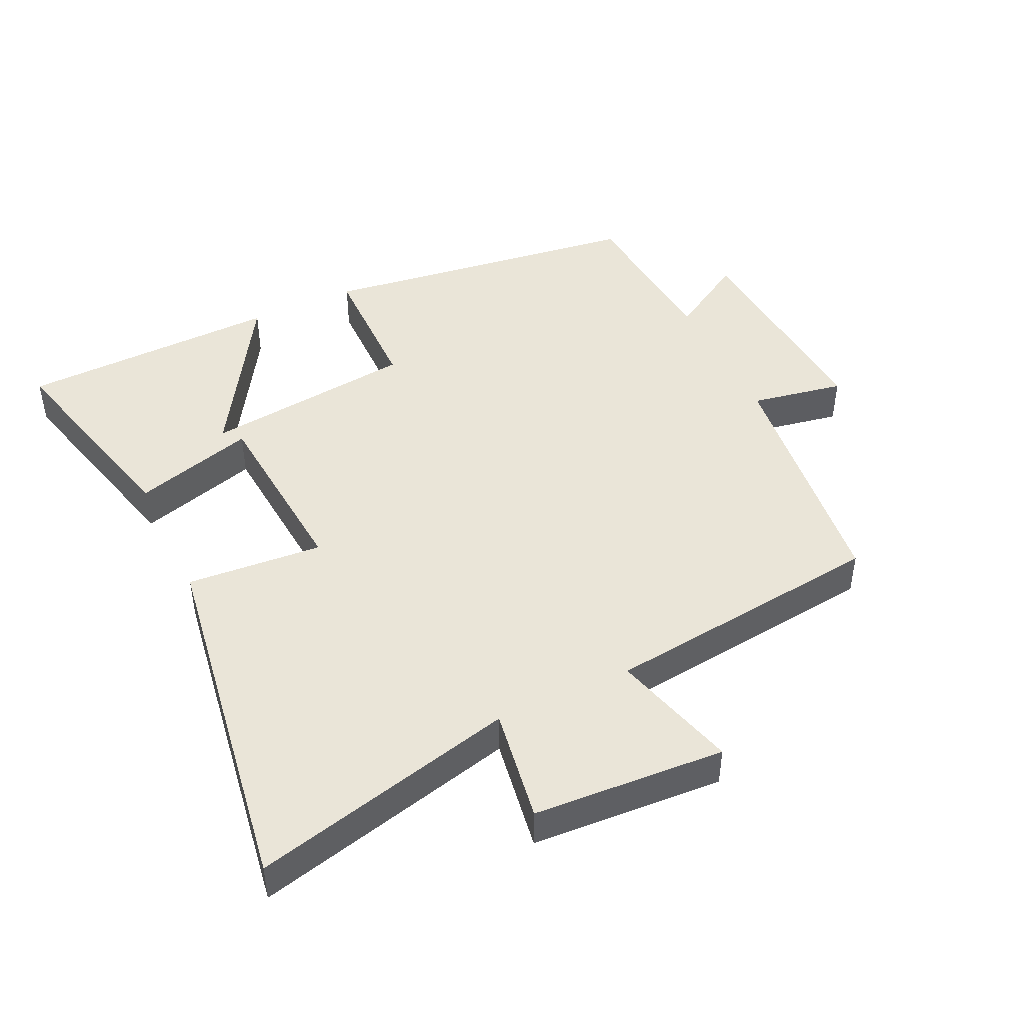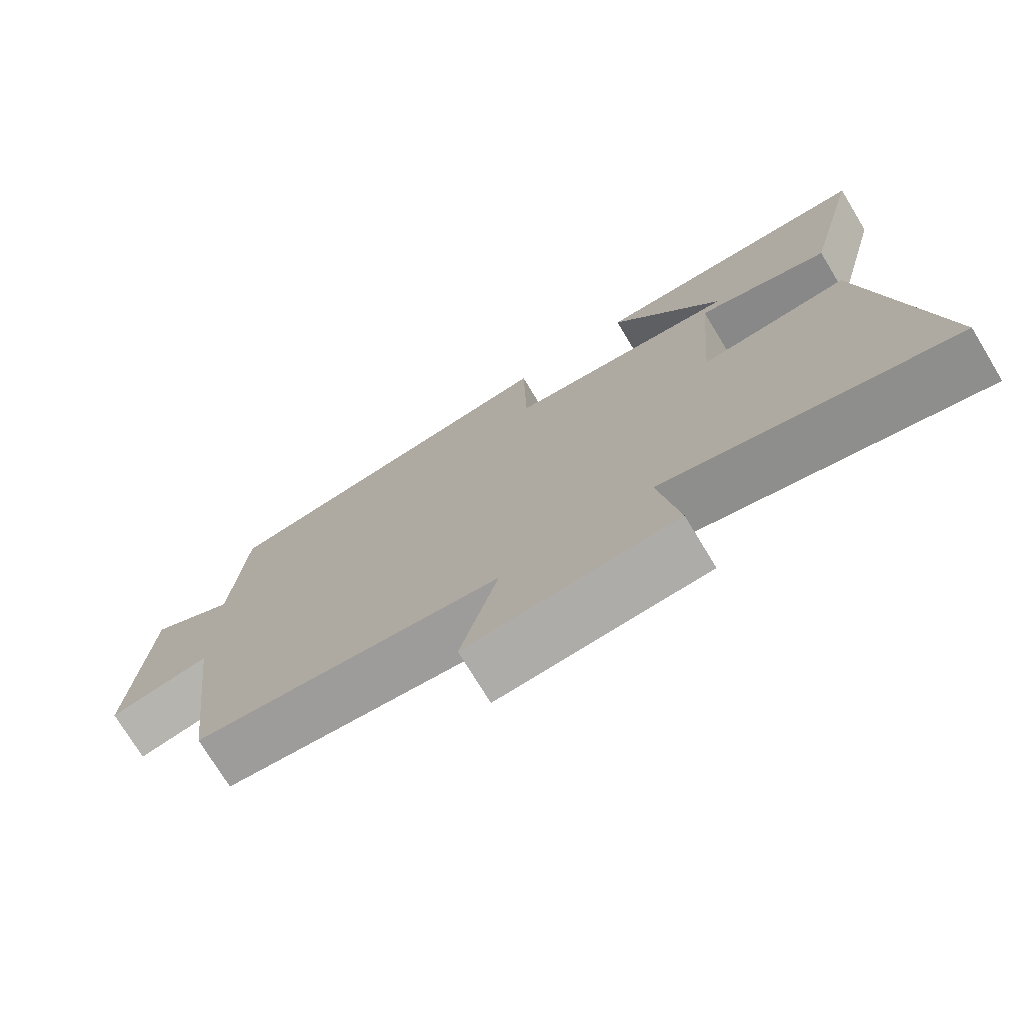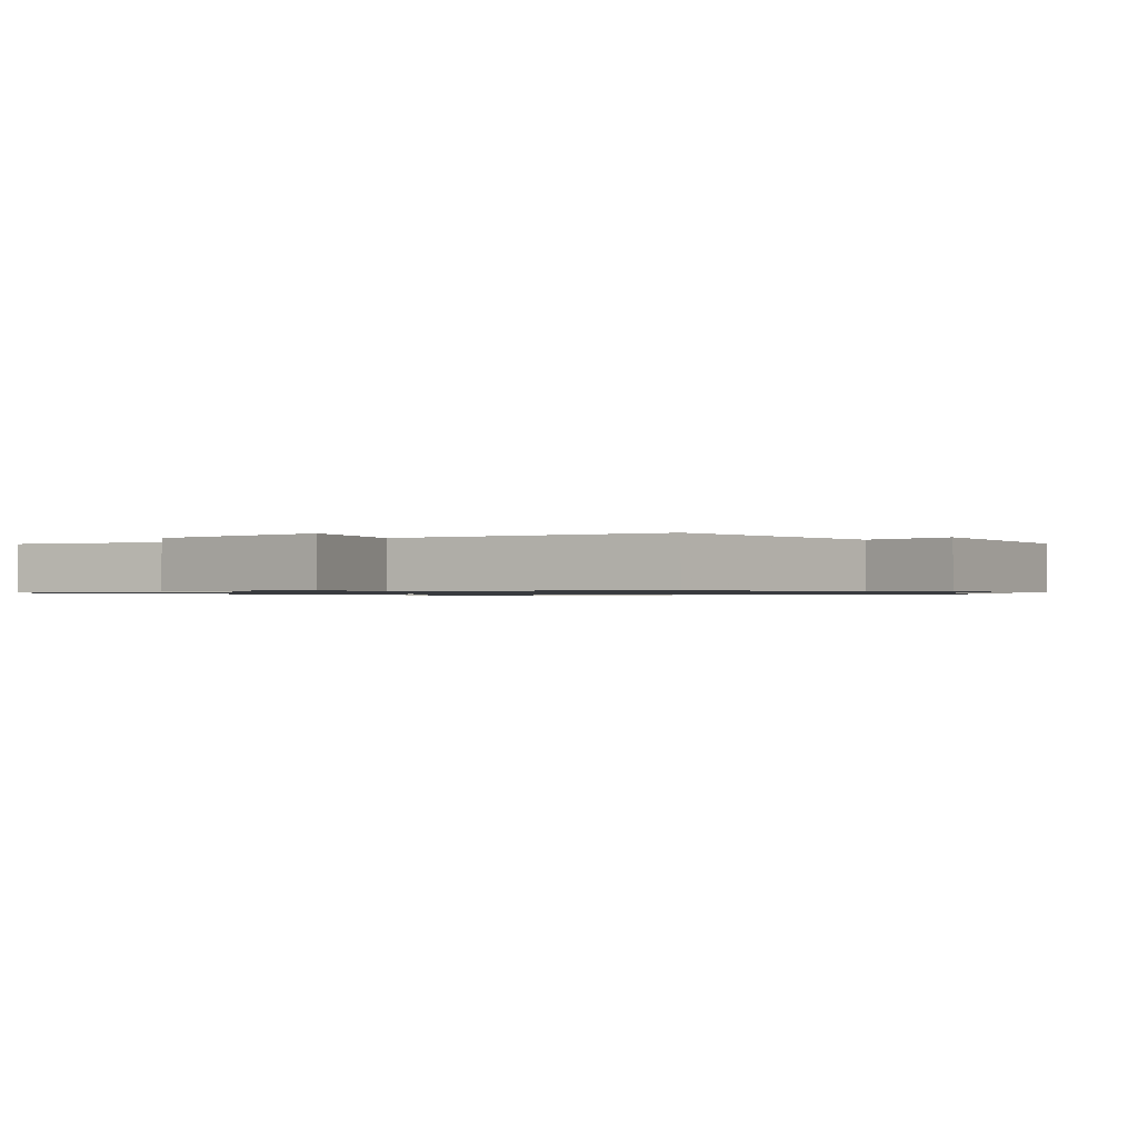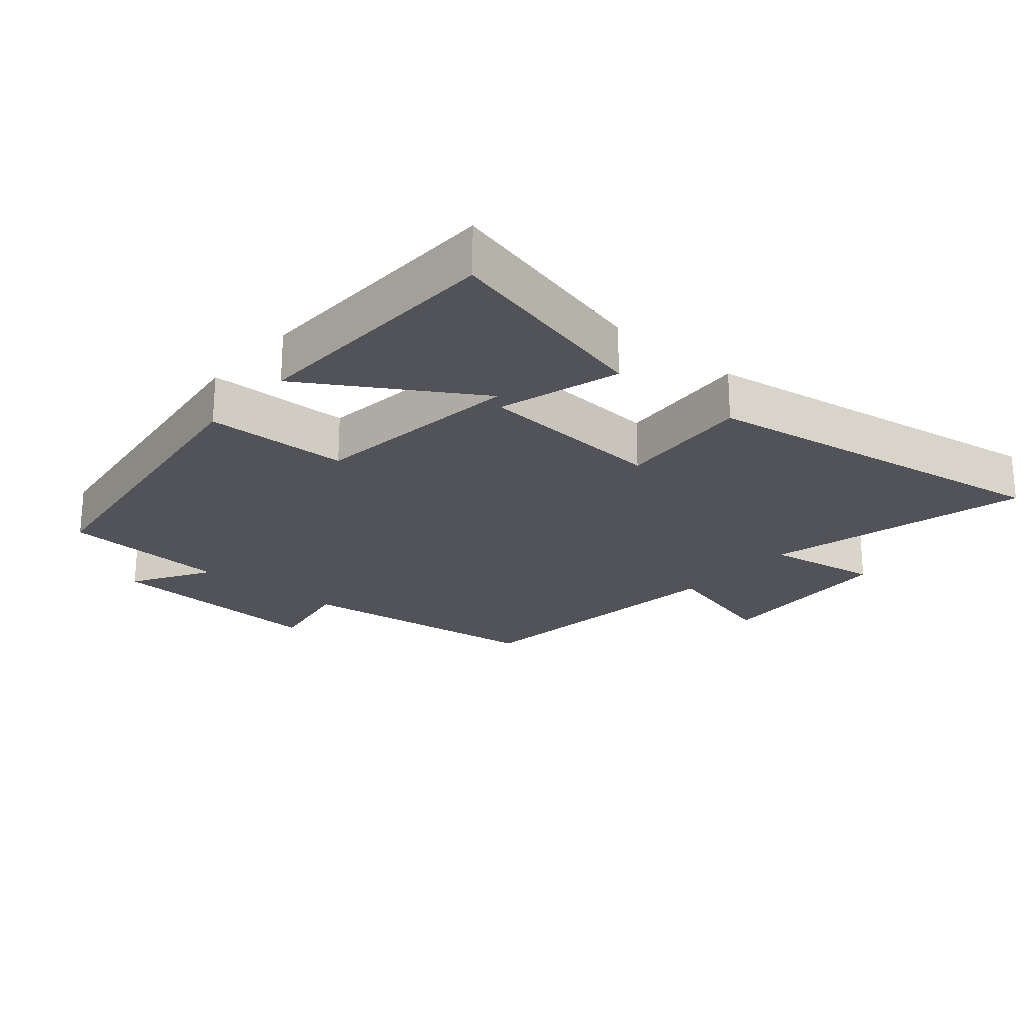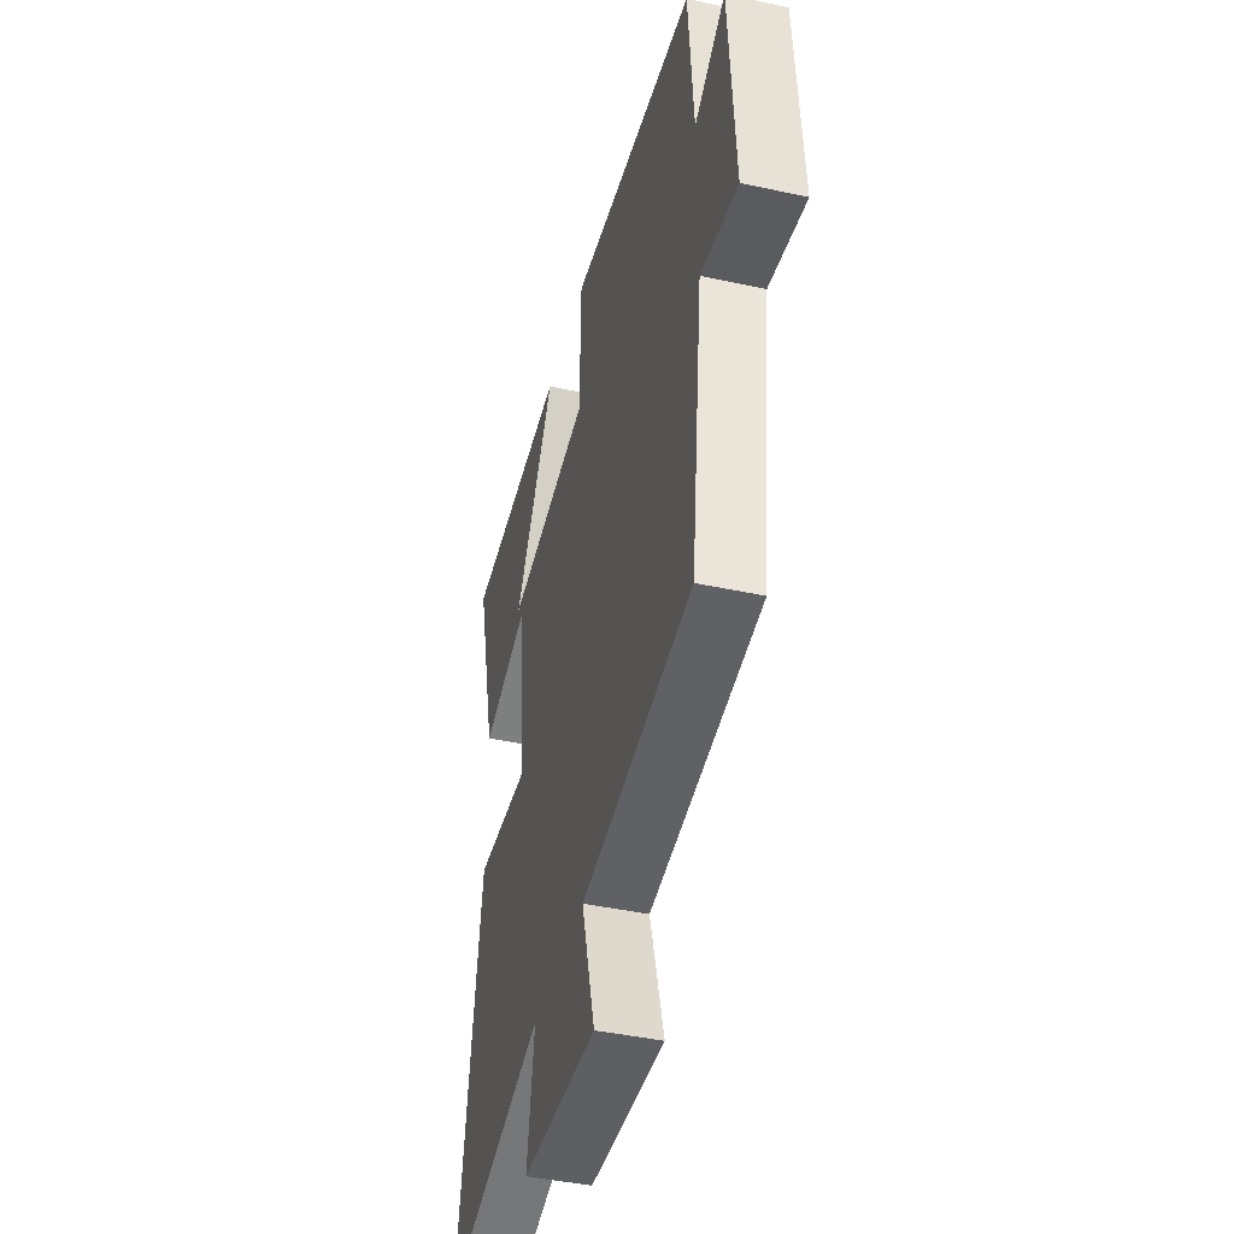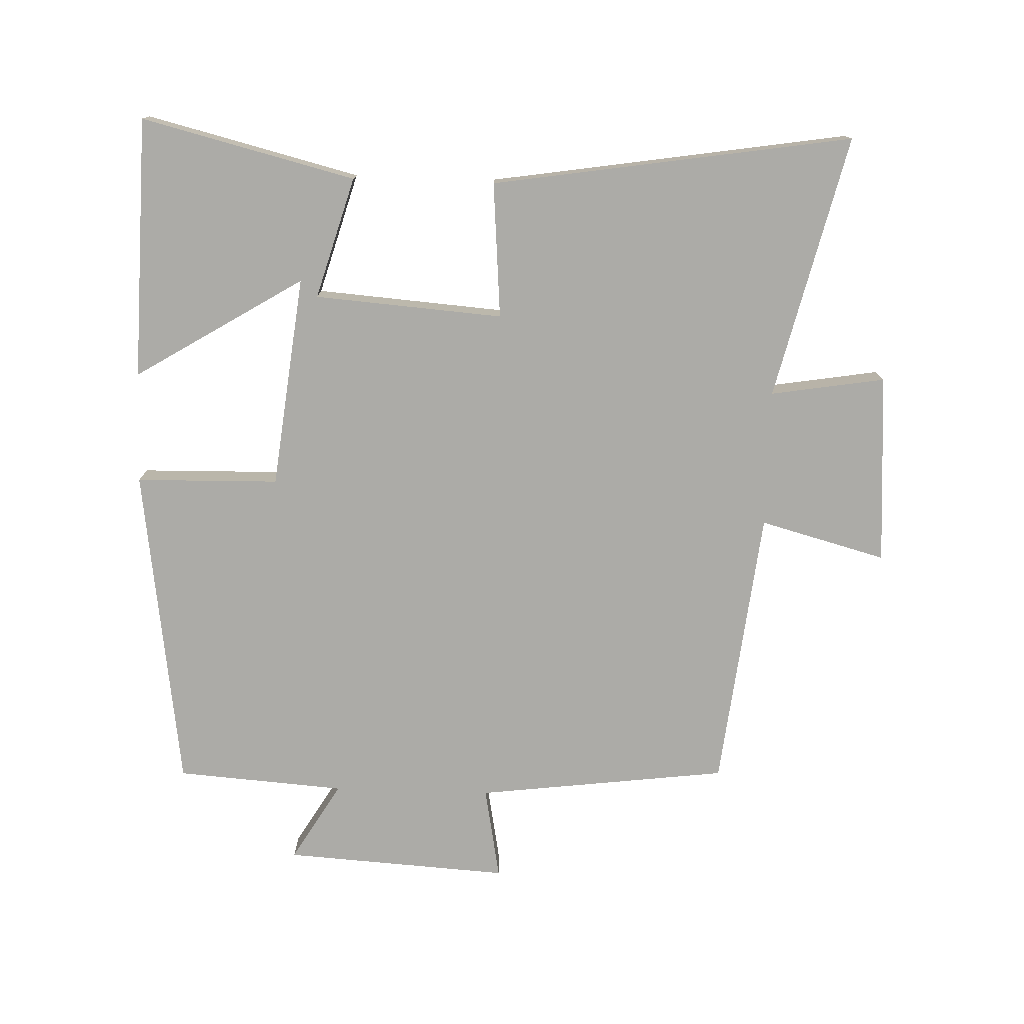
<metadata>
{"format":"obj","ext":"obj","renderer":"f3d","projection":"perspective","resolution":1024,"background":"white","views":[{"elev":45.2,"azim":154.5,"up":"+Y"},{"elev":-74.6,"azim":31.3,"up":"+Z"},{"elev":-1.0,"azim":-144.1,"up":"+Y"},{"elev":-22.6,"azim":49.5,"up":"+Y"},{"elev":-43.4,"azim":-104.3,"up":"+Z"},{"elev":-76.3,"azim":88.2,"up":"+Y"}]}
</metadata>
<code>
v -0.453 0.07 -0.45
v -0.5 0.07 -0.067
v -0.642 0.07 -0.093
v -0.62 0.07 0.249
v -0.5 0.07 0.177
v -0.481 0.07 0.433
v 0.014 0.07 0.5
v 0.018 0.07 0.283
v 0.34 0.07 0.245
v 0.184 0.07 0.5
v 0.581 0.07 0.489
v 0.5 0.07 0.165
v 0.316 0.07 0.219
v 0.294 0.07 -0.067
v 0.5 0.07 -0.051
v 0.585 0.07 -0.598
v 0.185 0.07 -0.5
v 0.213 0.07 -0.674
v -0.077 0.07 -0.692
v -0.025 0.07 -0.5
v -0.453 0 -0.45
v -0.5 0 -0.067
v -0.642 0 -0.093
v -0.62 0 0.249
v -0.5 0 0.177
v -0.481 0 0.433
v 0.014 0 0.5
v 0.018 0 0.283
v 0.34 0 0.245
v 0.184 0 0.5
v 0.581 0 0.489
v 0.5 0 0.165
v 0.316 0 0.219
v 0.294 0 -0.067
v 0.5 0 -0.051
v 0.585 0 -0.598
v 0.185 0 -0.5
v 0.213 0 -0.674
v -0.077 0 -0.692
v -0.025 0 -0.5
f 17 18 19 20
f 17 20 1 2
f 14 15 16 17
f 13 14 17 2
f 11 12 13
f 9 10 11
f 9 11 13
f 8 9 13 2
f 5 6 7 8
f 2 3 4 5
f 2 5 8
f 40 39 38 37
f 22 21 40 37
f 37 36 35 34
f 22 37 34 33
f 33 32 31
f 31 30 29
f 33 31 29
f 22 33 29 28
f 28 27 26 25
f 25 24 23 22
f 28 25 22
f 1 21 22 2
f 2 22 23 3
f 3 23 24 4
f 4 24 25 5
f 5 25 26 6
f 6 26 27 7
f 7 27 28 8
f 8 28 29 9
f 9 29 30 10
f 10 30 31 11
f 11 31 32 12
f 12 32 33 13
f 13 33 34 14
f 14 34 35 15
f 15 35 36 16
f 16 36 37 17
f 17 37 38 18
f 18 38 39 19
f 19 39 40 20
f 20 40 21 1

</code>
